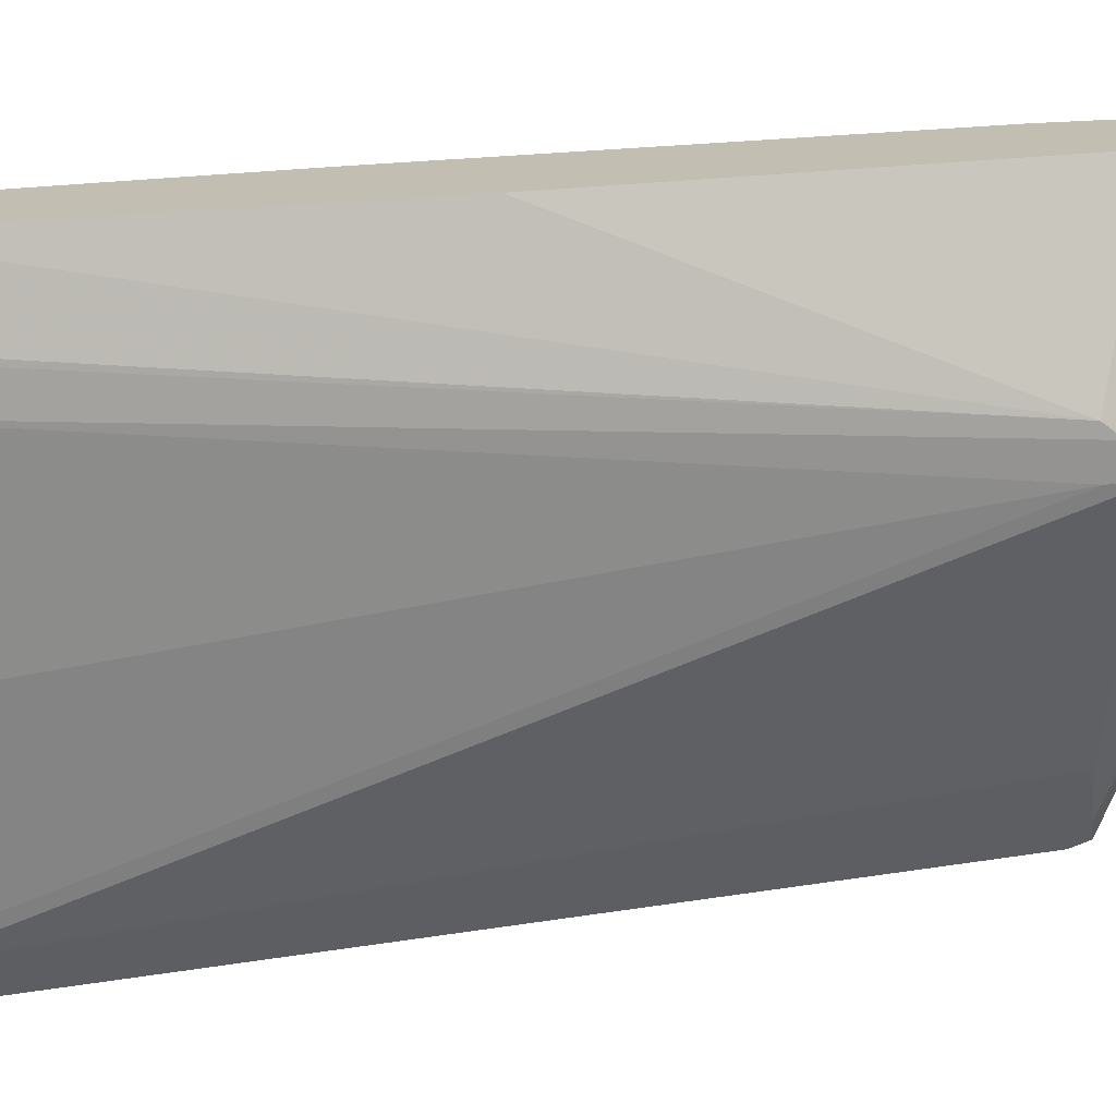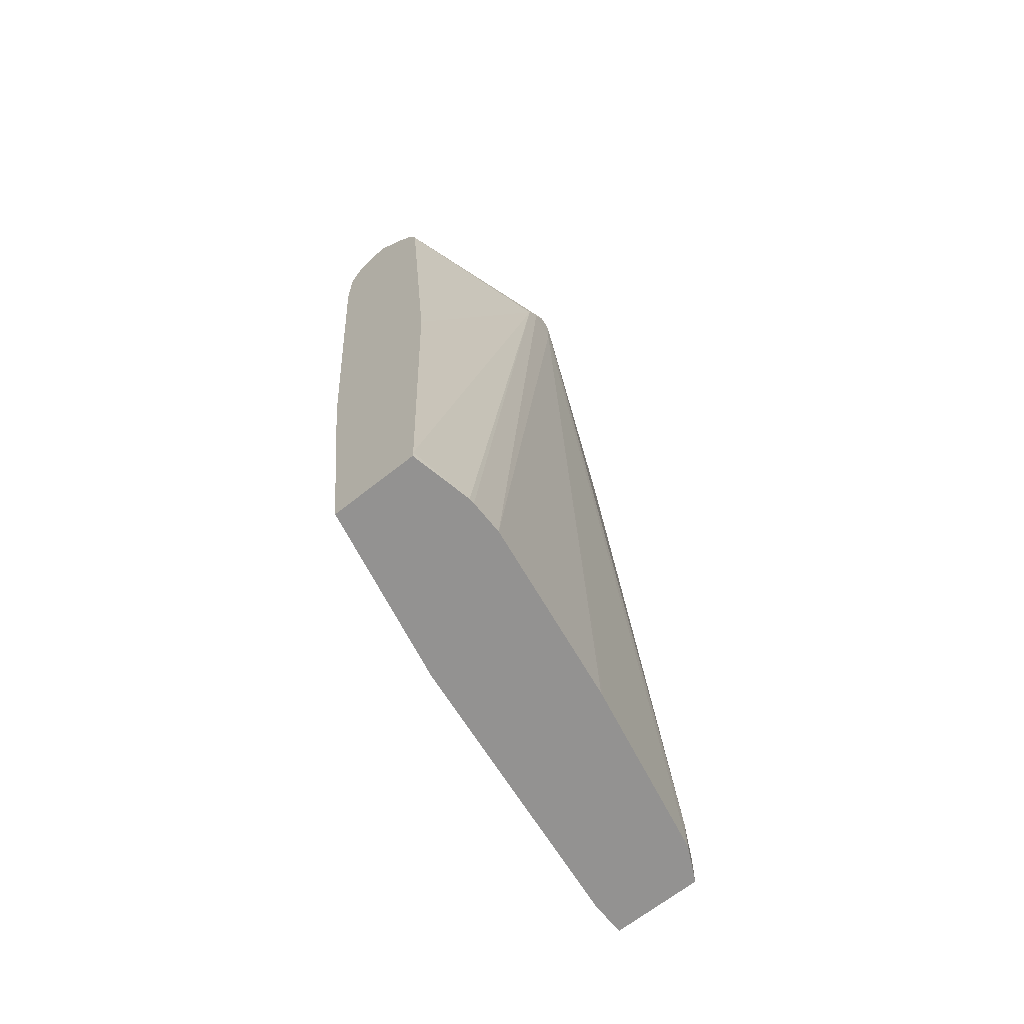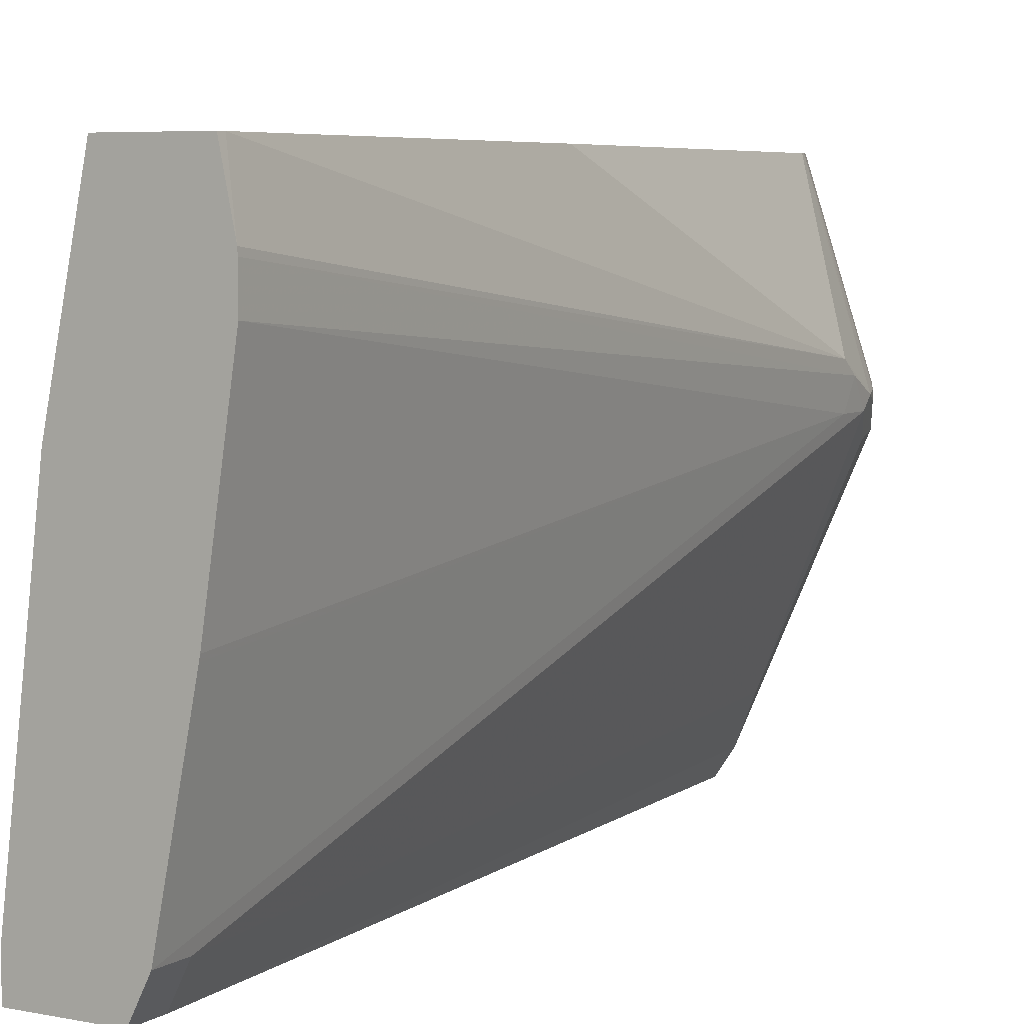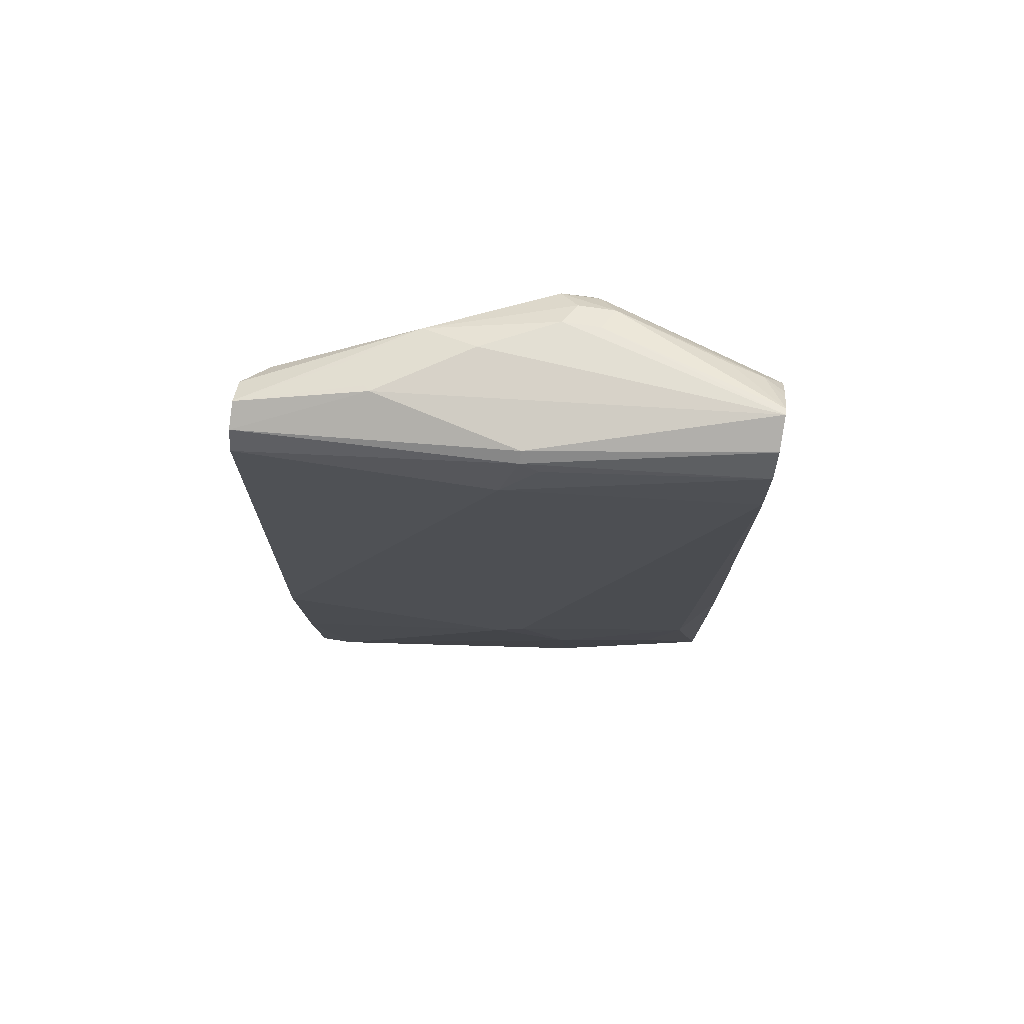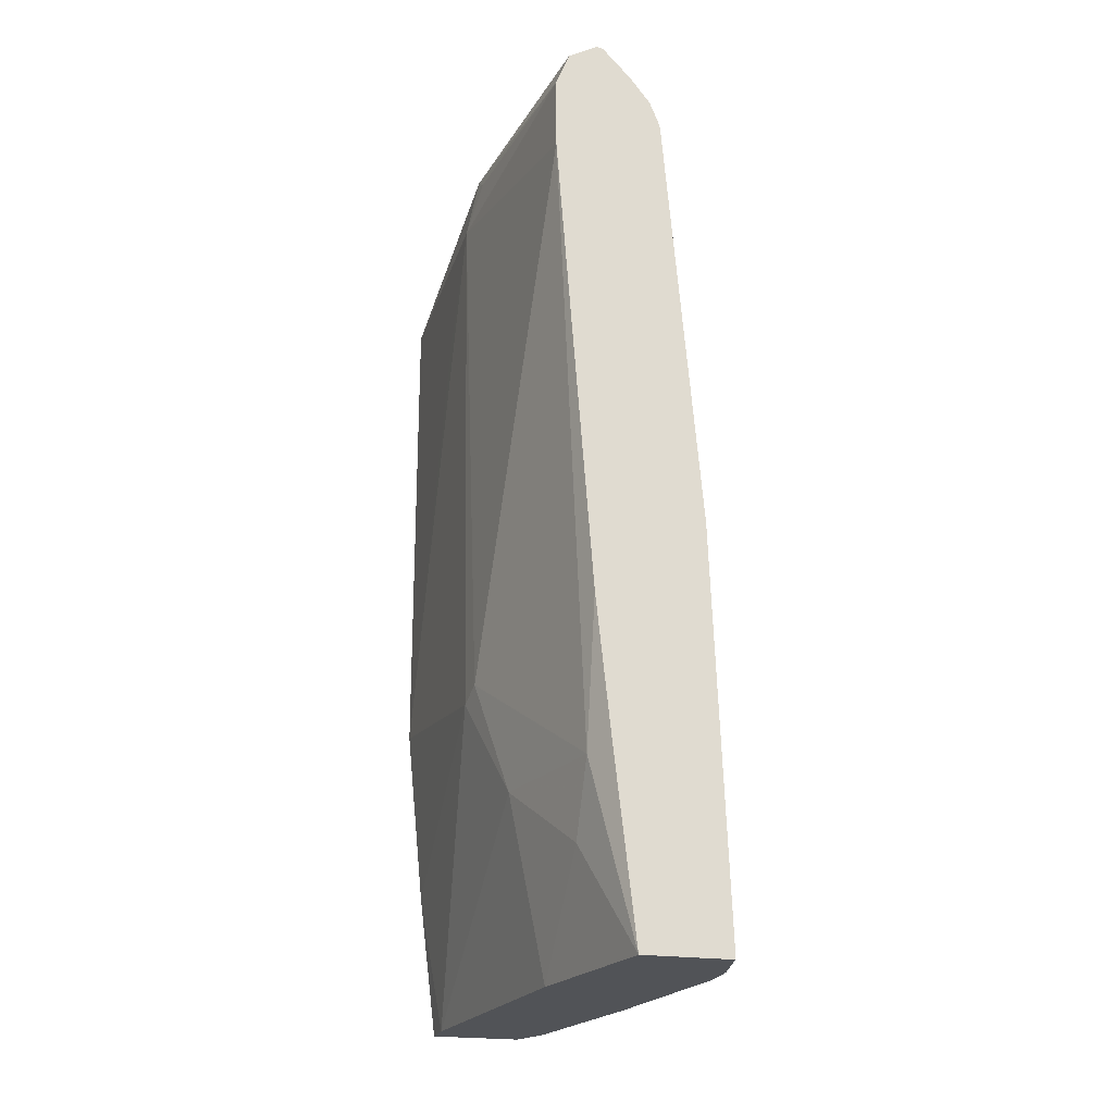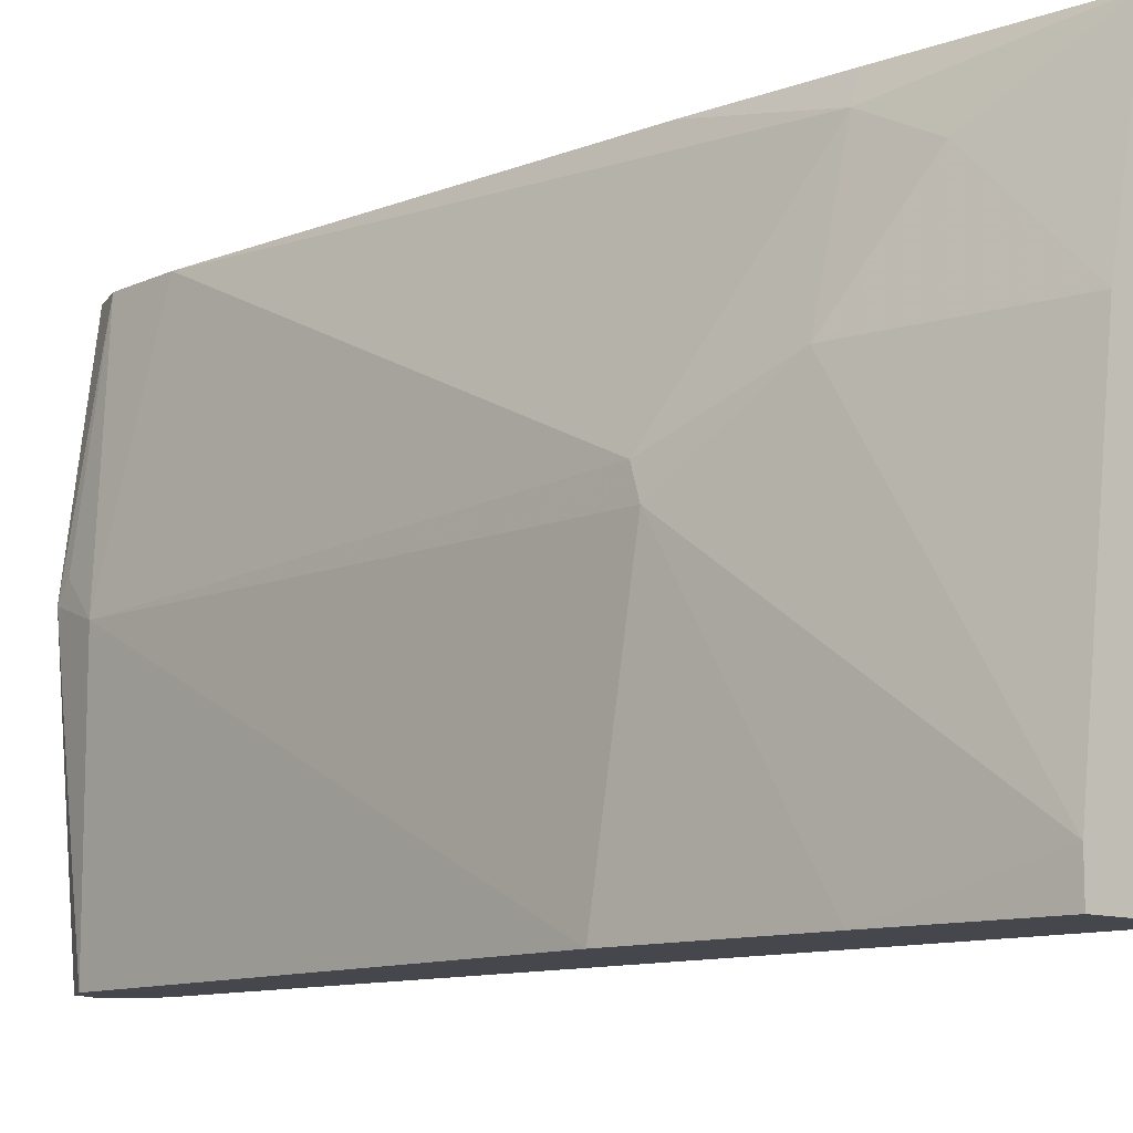
<metadata>
{"format":"obj","ext":"obj","renderer":"f3d","projection":"perspective","resolution":1024,"background":"white","views":[{"elev":17.1,"azim":74.9,"up":"+Z"},{"elev":-66.5,"azim":38.6,"up":"+Y"},{"elev":5.9,"azim":30.8,"up":"+Z"},{"elev":71.5,"azim":-81.2,"up":"+Y"},{"elev":-22.0,"azim":-15.1,"up":"+Y"},{"elev":-11.0,"azim":-41.7,"up":"+Z"}]}
</metadata>
<code>
v 0.2692 -0.03899 -0.446
v 0.25 0.05772 -0.4616
v 0.25 0.01928 -0.4808
v 0.25 -0.03899 -0.5385
v 0.3155 -0.03899 -0.446
v 0.2578 0.06136 -0.446
v 0.2308 0.05772 -0.5385
v 0.25 0.1347 -0.446
v 0.2308 0.3846 -0.446
v 0.218 0.1218 -0.5642
v 0.2308 -0.03899 -0.6923
v 0.3223 -0.03899 -0.4785
v 0.3155 -0.03478 -0.446
v 0.2164 0.1154 -0.5794
v 0.2308 0.4231 -0.446
v 0.2116 0.4038 -0.577
v 0.2308 -0.03899 -0.7115
v 0.2212 0.03838 -0.7115
v 0.3224 -0.03899 -0.4814
v 0.3221 0.375 -0.5289
v 0.3077 0.1767 -0.446
v 0.2116 0.1347 -0.7115
v 0.2379 0.4411 -0.446
v 0.2164 0.4327 -0.5674
v 0.2164 0.4255 -0.5577
v 0.2116 0.4038 -0.5962
v 0.2116 0.3461 -0.6154
v 0.2789 -0.03899 -0.7115
v 0.3224 -0.03899 -0.4995
v 0.3221 0.3846 -0.5361
v 0.3205 0.4038 -0.5449
v 0.2885 0.4038 -0.446
v 0.2116 0.25 -0.6923
v 0.2116 0.25 -0.7115
v 0.2537 0.4501 -0.446
v 0.2212 0.4375 -0.5674
v 0.218 0.4167 -0.7115
v 0.2116 0.4039 -0.7115
v 0.2116 0.3653 -0.7115
v 0.2821 -0.03899 -0.7052
v 0.2789 -0.01931 -0.7115
v 0.3077 -0.03899 -0.5962
v 0.3205 0.3782 -0.5513
v 0.3205 0.3974 -0.5513
v 0.3109 0.4263 -0.561
v 0.3173 0.4135 -0.5481
v 0.3173 0.4135 -0.5433
v 0.2874 0.408 -0.446
v 0.257 0.4493 -0.446
v 0.2885 0.4423 -0.5385
v 0.2885 0.4423 -0.5577
v 0.2692 0.4423 -0.5962
v 0.2404 0.4375 -0.6443
v 0.2307 0.423 -0.7115
v 0.2879 -0.03899 -0.6934
v 0.2821 -0.02563 -0.7052
v 0.2885 -0.01922 -0.6923
v 0.2501 0.4039 -0.7115
v 0.2564 0.4102 -0.6988
v 0.3072 -0.03899 -0.5988
v 0.2885 -0.03899 -0.6923
v 0.2692 0.4038 -0.6731
v 0.3141 0.4102 -0.5642
v 0.2789 0.4327 -0.625
v 0.3013 0.4359 -0.5513
v 0.3013 0.4359 -0.5321
v 0.3125 0.4231 -0.5409
v 0.2828 0.4194 -0.446
v 0.2671 0.4385 -0.446
v 0.2789 0.4327 -0.4568
v 0.2821 0.4359 -0.4744
v 0.2661 0.4391 -0.6122
v 0.2436 0.4359 -0.6475
v 0.2308 0.423 -0.7115
v 0.2436 0.4167 -0.7115
v 0.2564 0.4295 -0.6603
v 0.2628 0.4359 -0.6282
v 0.231 0.423 -0.7115
v 0.2729 0.4323 -0.446
f 37 53 54
f 40 56 55
f 35 53 36
f 41 57 56
f 41 58 59
f 36 53 37
f 41 59 57
f 44 62 63
f 43 60 61
f 43 61 57
f 43 57 44
f 44 63 45
f 44 57 62
f 35 52 53
f 45 64 65
f 42 60 43
f 35 51 52
f 28 41 56
f 35 49 50
f 45 65 66
f 23 36 24
f 24 36 37
f 24 37 38
f 24 38 26
f 26 38 39
f 28 56 40
f 35 50 51
f 29 42 43
f 30 43 44
f 30 44 31
f 31 45 46
f 31 46 47
f 31 47 48
f 31 48 32
f 31 44 45
f 29 43 30
f 45 66 67
f 66 71 70
f 45 63 59
f 59 75 64
f 59 63 62
f 64 76 77
f 64 77 72
f 64 75 78
f 64 78 76
f 66 70 67
f 67 70 68
f 68 70 79
f 69 79 70
f 72 77 73
f 73 77 76
f 73 76 78
f 73 78 74
f 23 35 36
f 58 75 59
f 57 59 62
f 55 57 61
f 55 56 57
f 45 59 64
f 46 67 47
f 47 67 68
f 47 68 48
f 49 69 70
f 49 70 71
f 49 71 66
f 45 67 46
f 49 66 50
f 50 65 51
f 51 65 64
f 51 64 52
f 52 72 73
f 52 73 53
f 53 73 74
f 53 74 54
f 50 66 65
f 22 33 34
f 52 64 72
f 20 32 21
f 1 69 49
f 1 49 35
f 22 27 33
f 1 35 23
f 1 23 15
f 1 15 9
f 1 9 8
f 1 8 6
f 1 6 2
f 2 7 3
f 2 6 8
f 2 8 9
f 2 9 10
f 2 10 7
f 3 7 4
f 1 79 69
f 1 68 79
f 1 48 68
f 1 32 48
f 1 2 3
f 1 3 4
f 1 4 11
f 1 17 28
f 1 28 40
f 1 40 55
f 1 55 61
f 4 7 11
f 1 61 60
f 1 42 29
f 1 29 19
f 1 19 12
f 1 12 5
f 1 5 13
f 1 13 21
f 1 21 32
f 1 60 42
f 5 12 13
f 1 11 17
f 7 14 11
f 17 18 22
f 17 22 34
f 17 34 39
f 17 39 38
f 17 38 37
f 17 37 54
f 17 54 74
f 16 27 22
f 17 74 78
f 17 75 58
f 17 58 41
f 17 41 28
f 19 29 30
f 20 30 31
f 20 31 32
f 7 10 14
f 17 78 75
f 16 33 27
f 19 30 20
f 16 39 34
f 16 34 33
f 9 16 10
f 11 14 18
f 11 18 17
f 12 19 20
f 12 20 13
f 13 20 21
f 10 16 14
f 14 16 22
f 16 26 39
f 14 22 18
f 16 24 26
f 9 15 16
f 15 25 16
f 15 24 25
f 15 23 24
f 16 25 24

</code>
